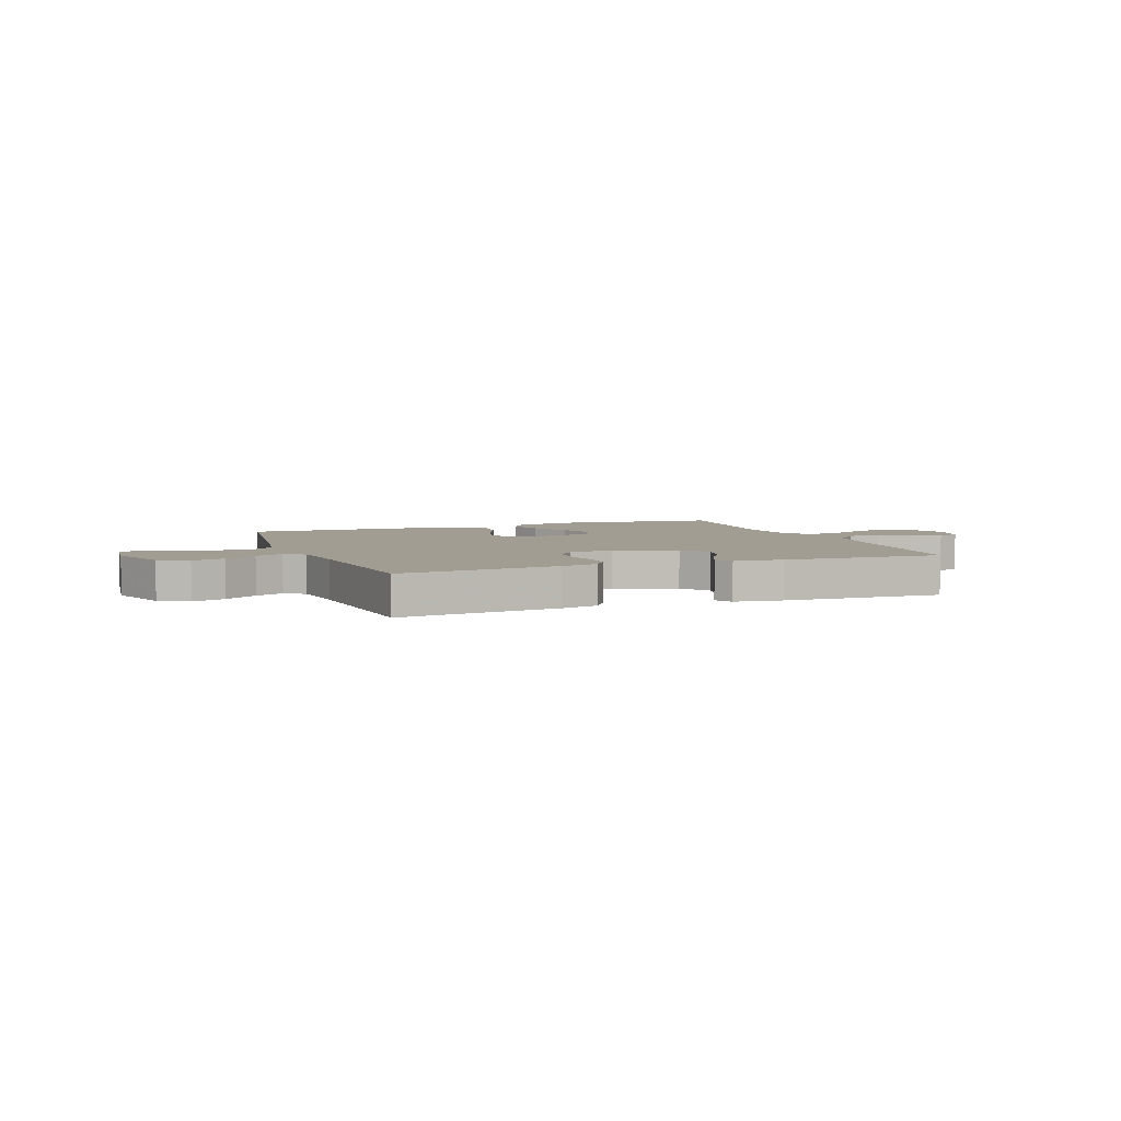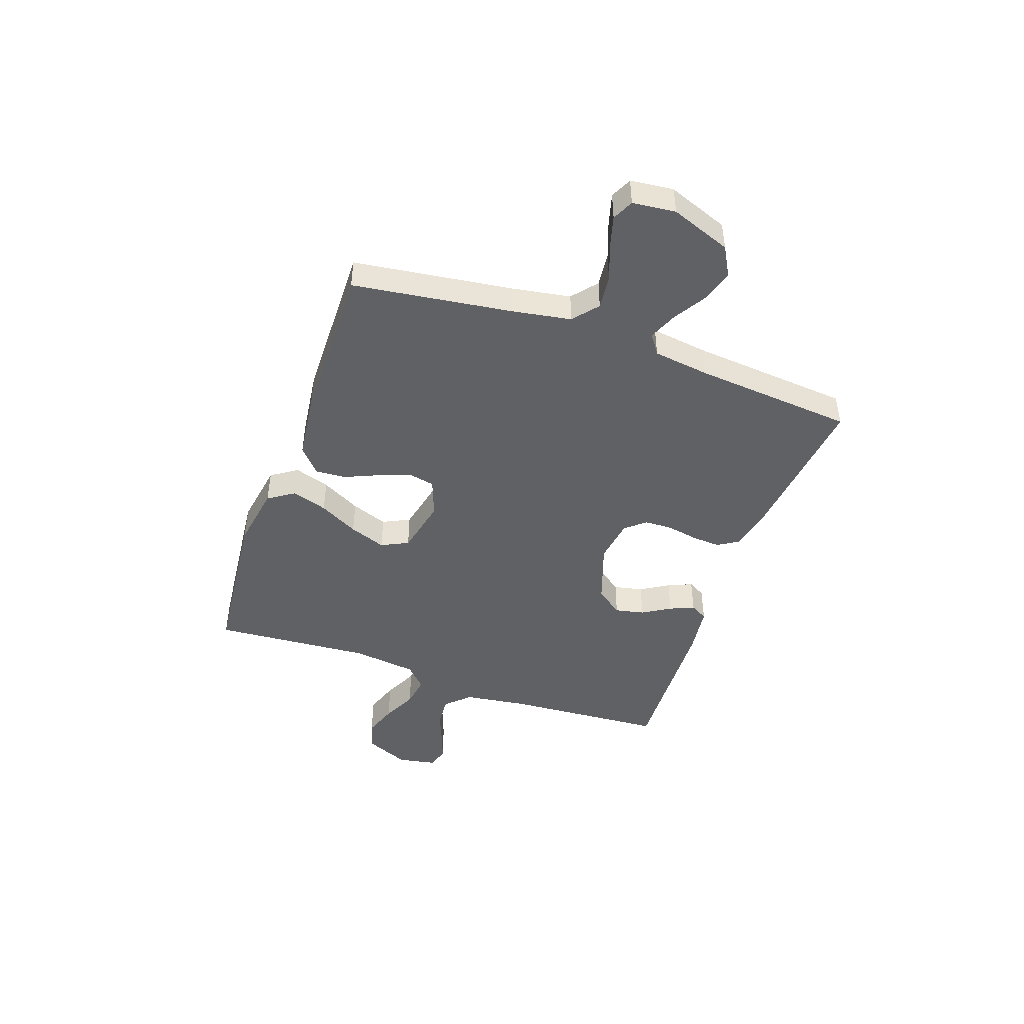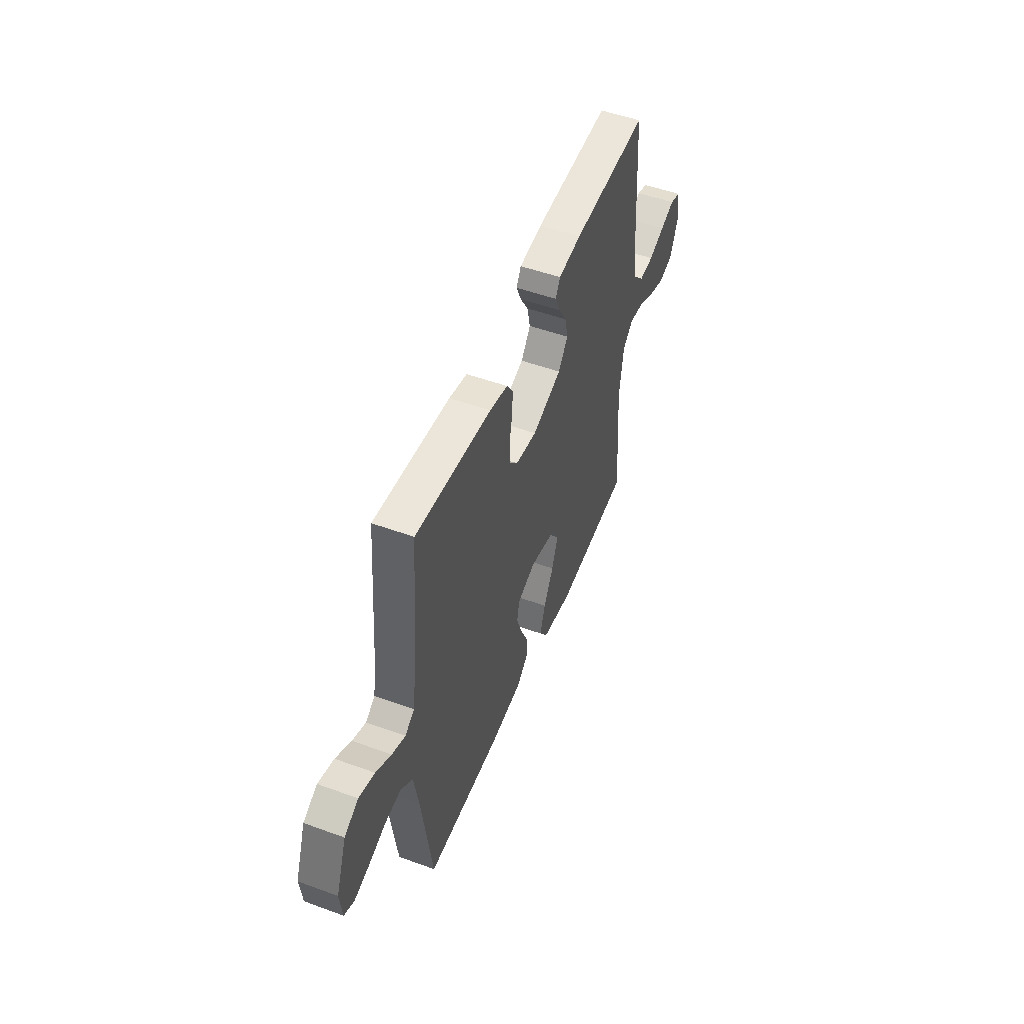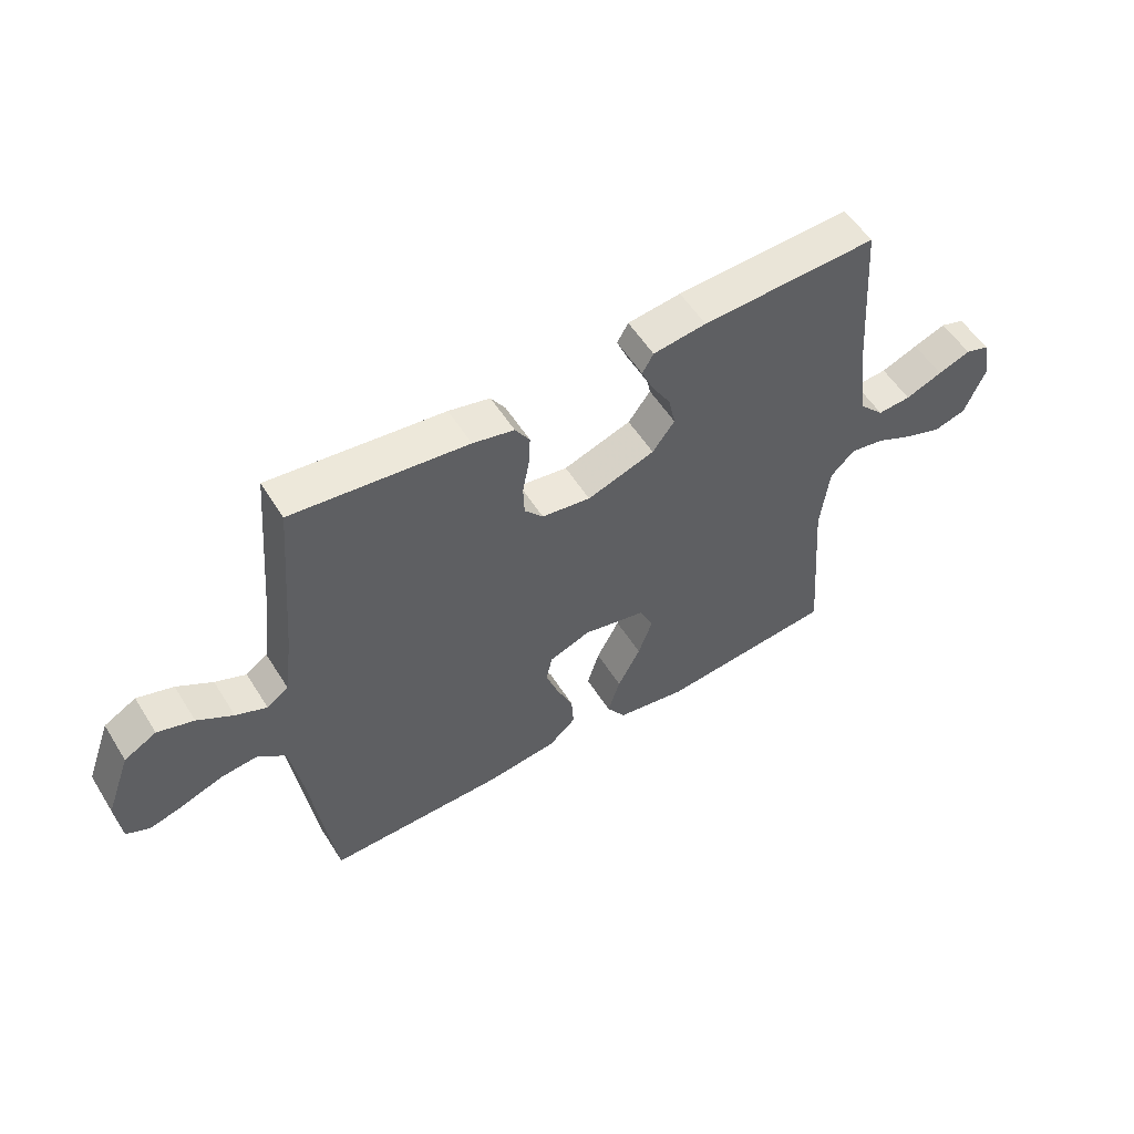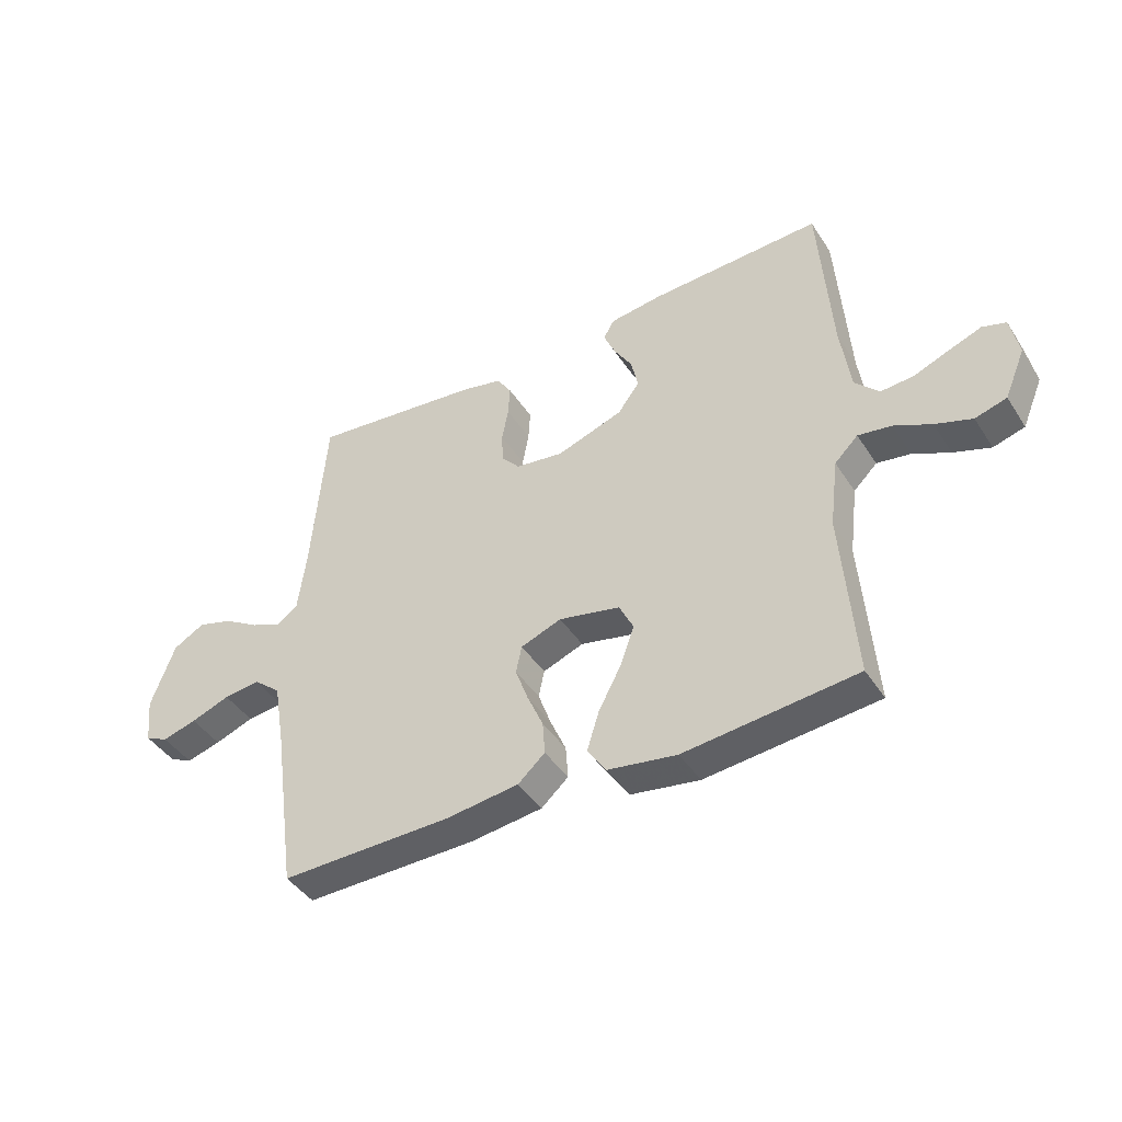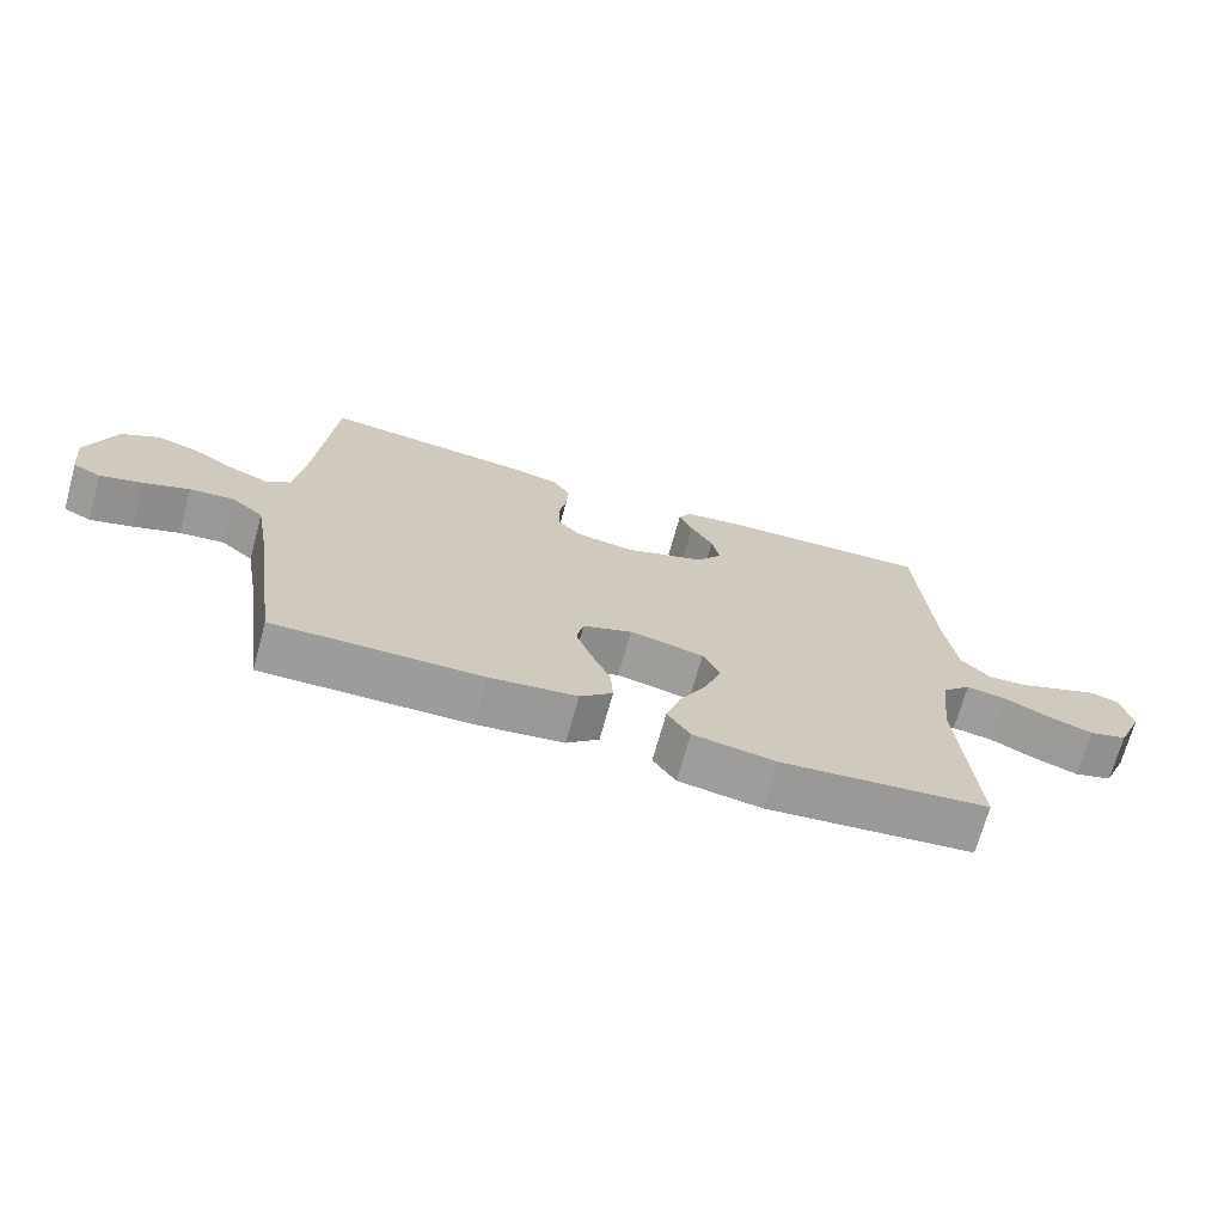
<metadata>
{"format":"obj","ext":"obj","renderer":"f3d","projection":"perspective","resolution":1024,"background":"white","views":[{"elev":4.9,"azim":-20.7,"up":"+Y"},{"elev":-45.9,"azim":-109.5,"up":"+Y"},{"elev":51.3,"azim":-68.4,"up":"+Z"},{"elev":54.7,"azim":-31.5,"up":"+Z"},{"elev":-42.9,"azim":30.5,"up":"+Z"},{"elev":-70.1,"azim":-15.4,"up":"+Z"}]}
</metadata>
<code>
v -0.5 0.07 0.5
v -0.2 0.07 0.467
v -0.129 0.07 0.451
v -0.104 0.07 0.412
v -0.107 0.07 0.358
v -0.118 0.07 0.299
v -0.116 0.07 0.246
v -0.084 0.07 0.209
v 0 0.07 0.197
v 0.116 0.07 0.237
v 0.154 0.07 0.288
v 0.142 0.07 0.343
v 0.11 0.07 0.396
v 0.09 0.07 0.442
v 0.109 0.07 0.475
v 0.2 0.07 0.487
v 0.5 0.07 0.5
v 0.521 0.07 0.2
v 0.538 0.07 0.079
v 0.58 0.07 0.035
v 0.637 0.07 0.039
v 0.7 0.07 0.064
v 0.756 0.07 0.085
v 0.797 0.07 0.072
v 0.811 0.07 0
v 0.775 0.07 -0.085
v 0.72 0.07 -0.101
v 0.656 0.07 -0.079
v 0.591 0.07 -0.048
v 0.533 0.07 -0.039
v 0.492 0.07 -0.079
v 0.477 0.07 -0.2
v 0.5 0.07 -0.5
v 0.2 0.07 -0.531
v 0.08 0.07 -0.512
v 0.047 0.07 -0.463
v 0.068 0.07 -0.396
v 0.107 0.07 -0.322
v 0.132 0.07 -0.253
v 0.107 0.07 -0.202
v 0 0.07 -0.179
v -0.071 0.07 -0.206
v -0.081 0.07 -0.254
v -0.059 0.07 -0.315
v -0.031 0.07 -0.379
v -0.027 0.07 -0.437
v -0.074 0.07 -0.479
v -0.2 0.07 -0.495
v -0.5 0.07 -0.5
v -0.542 0.07 -0.2
v -0.561 0.07 -0.09
v -0.608 0.07 -0.051
v -0.672 0.07 -0.058
v -0.74 0.07 -0.083
v -0.8 0.07 -0.1
v -0.84 0.07 -0.081
v -0.849 0.07 0
v -0.807 0.07 0.114
v -0.752 0.07 0.145
v -0.69 0.07 0.126
v -0.629 0.07 0.089
v -0.576 0.07 0.067
v -0.539 0.07 0.093
v -0.525 0.07 0.2
v -0.5 0 0.5
v -0.2 0 0.467
v -0.129 0 0.451
v -0.104 0 0.412
v -0.107 0 0.358
v -0.118 0 0.299
v -0.116 0 0.246
v -0.084 0 0.209
v 0 0 0.197
v 0.116 0 0.237
v 0.154 0 0.288
v 0.142 0 0.343
v 0.11 0 0.396
v 0.09 0 0.442
v 0.109 0 0.475
v 0.2 0 0.487
v 0.5 0 0.5
v 0.521 0 0.2
v 0.538 0 0.079
v 0.58 0 0.035
v 0.637 0 0.039
v 0.7 0 0.064
v 0.756 0 0.085
v 0.797 0 0.072
v 0.811 0 0
v 0.775 0 -0.085
v 0.72 0 -0.101
v 0.656 0 -0.079
v 0.591 0 -0.048
v 0.533 0 -0.039
v 0.492 0 -0.079
v 0.477 0 -0.2
v 0.5 0 -0.5
v 0.2 0 -0.531
v 0.08 0 -0.512
v 0.047 0 -0.463
v 0.068 0 -0.396
v 0.107 0 -0.322
v 0.132 0 -0.253
v 0.107 0 -0.202
v 0 0 -0.179
v -0.071 0 -0.206
v -0.081 0 -0.254
v -0.059 0 -0.315
v -0.031 0 -0.379
v -0.027 0 -0.437
v -0.074 0 -0.479
v -0.2 0 -0.495
v -0.5 0 -0.5
v -0.542 0 -0.2
v -0.561 0 -0.09
v -0.608 0 -0.051
v -0.672 0 -0.058
v -0.74 0 -0.083
v -0.8 0 -0.1
v -0.84 0 -0.081
v -0.849 0 0
v -0.807 0 0.114
v -0.752 0 0.145
v -0.69 0 0.126
v -0.629 0 0.089
v -0.576 0 0.067
v -0.539 0 0.093
v -0.525 0 0.2
f 58 59 60 61
f 58 61 62
f 57 58 62
f 56 57 62
f 53 54 55 56
f 53 56 62
f 52 53 62 63
f 47 48 49 50
f 47 50 51
f 44 45 46 47
f 43 44 47 51
f 42 43 51 52
f 35 36 37 38
f 35 38 39
f 32 33 34 35
f 31 32 35 39
f 30 31 39 40
f 26 27 28 29
f 24 25 26 29
f 24 29 30
f 21 22 23 24
f 21 24 30 40
f 15 16 17 18
f 15 18 19
f 12 13 14 15
f 12 15 19 20
f 3 4 5 6
f 3 6 7
f 64 1 2 3
f 63 64 3 7
f 41 42 52 63
f 20 21 40 41
f 11 12 20
f 10 11 20 41
f 9 10 41
f 8 9 41 63
f 7 8 63
f 125 124 123 122
f 126 125 122
f 126 122 121
f 126 121 120
f 120 119 118 117
f 126 120 117
f 127 126 117 116
f 114 113 112 111
f 115 114 111
f 111 110 109 108
f 115 111 108 107
f 116 115 107 106
f 102 101 100 99
f 103 102 99
f 99 98 97 96
f 103 99 96 95
f 104 103 95 94
f 93 92 91 90
f 93 90 89 88
f 94 93 88
f 88 87 86 85
f 104 94 88 85
f 82 81 80 79
f 83 82 79
f 79 78 77 76
f 84 83 79 76
f 70 69 68 67
f 71 70 67
f 67 66 65 128
f 71 67 128 127
f 127 116 106 105
f 105 104 85 84
f 84 76 75
f 105 84 75 74
f 105 74 73
f 127 105 73 72
f 127 72 71
f 1 65 66 2
f 2 66 67 3
f 3 67 68 4
f 4 68 69 5
f 5 69 70 6
f 6 70 71 7
f 7 71 72 8
f 8 72 73 9
f 9 73 74 10
f 10 74 75 11
f 11 75 76 12
f 12 76 77 13
f 13 77 78 14
f 14 78 79 15
f 15 79 80 16
f 16 80 81 17
f 17 81 82 18
f 18 82 83 19
f 19 83 84 20
f 20 84 85 21
f 21 85 86 22
f 22 86 87 23
f 23 87 88 24
f 24 88 89 25
f 25 89 90 26
f 26 90 91 27
f 27 91 92 28
f 28 92 93 29
f 29 93 94 30
f 30 94 95 31
f 31 95 96 32
f 32 96 97 33
f 33 97 98 34
f 34 98 99 35
f 35 99 100 36
f 36 100 101 37
f 37 101 102 38
f 38 102 103 39
f 39 103 104 40
f 40 104 105 41
f 41 105 106 42
f 42 106 107 43
f 43 107 108 44
f 44 108 109 45
f 45 109 110 46
f 46 110 111 47
f 47 111 112 48
f 48 112 113 49
f 49 113 114 50
f 50 114 115 51
f 51 115 116 52
f 52 116 117 53
f 53 117 118 54
f 54 118 119 55
f 55 119 120 56
f 56 120 121 57
f 57 121 122 58
f 58 122 123 59
f 59 123 124 60
f 60 124 125 61
f 61 125 126 62
f 62 126 127 63
f 63 127 128 64
f 64 128 65 1

</code>
